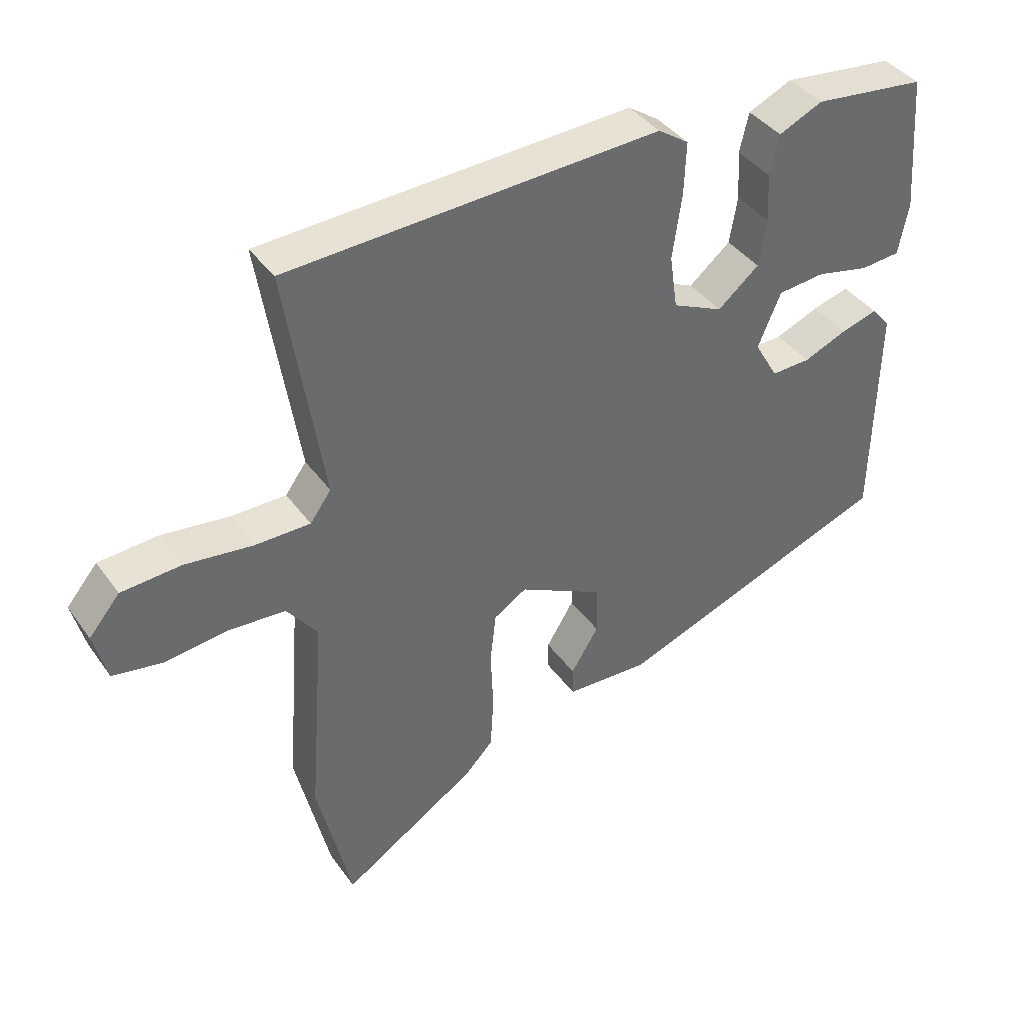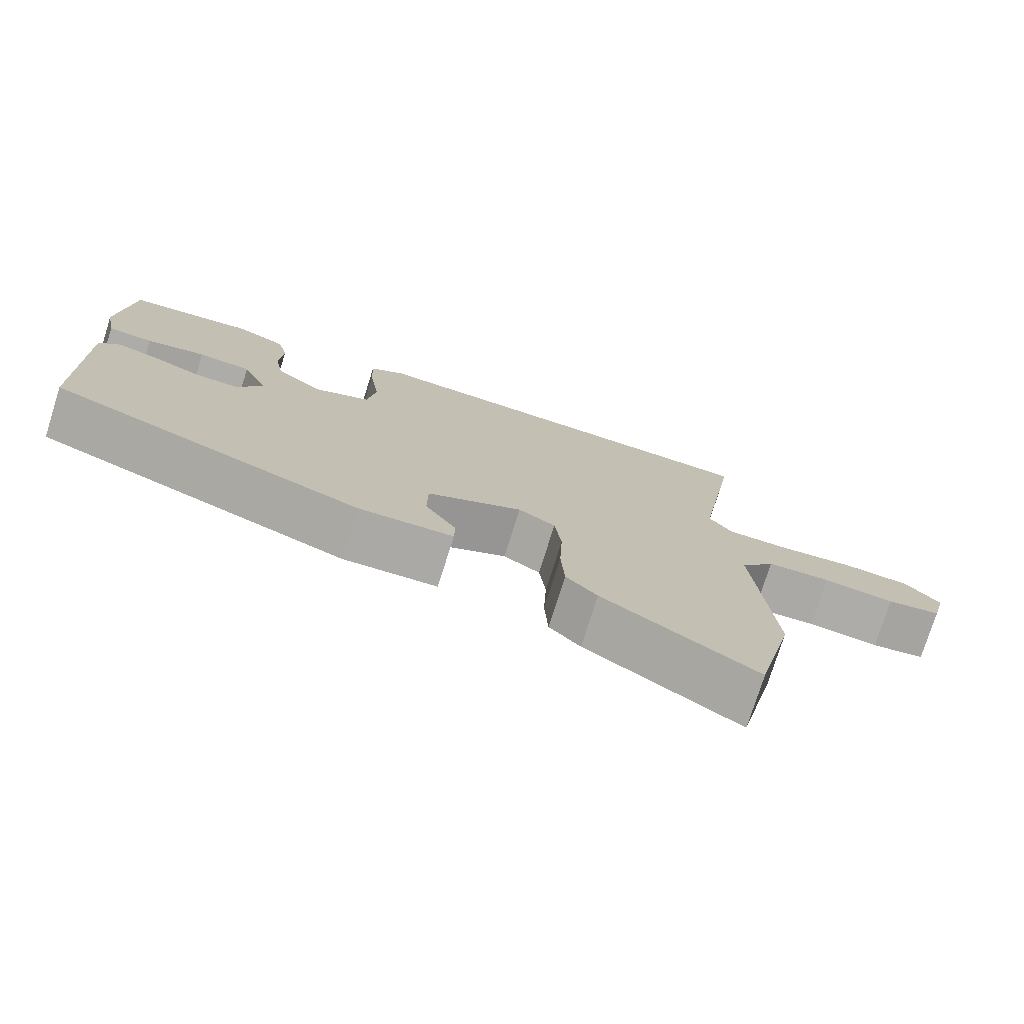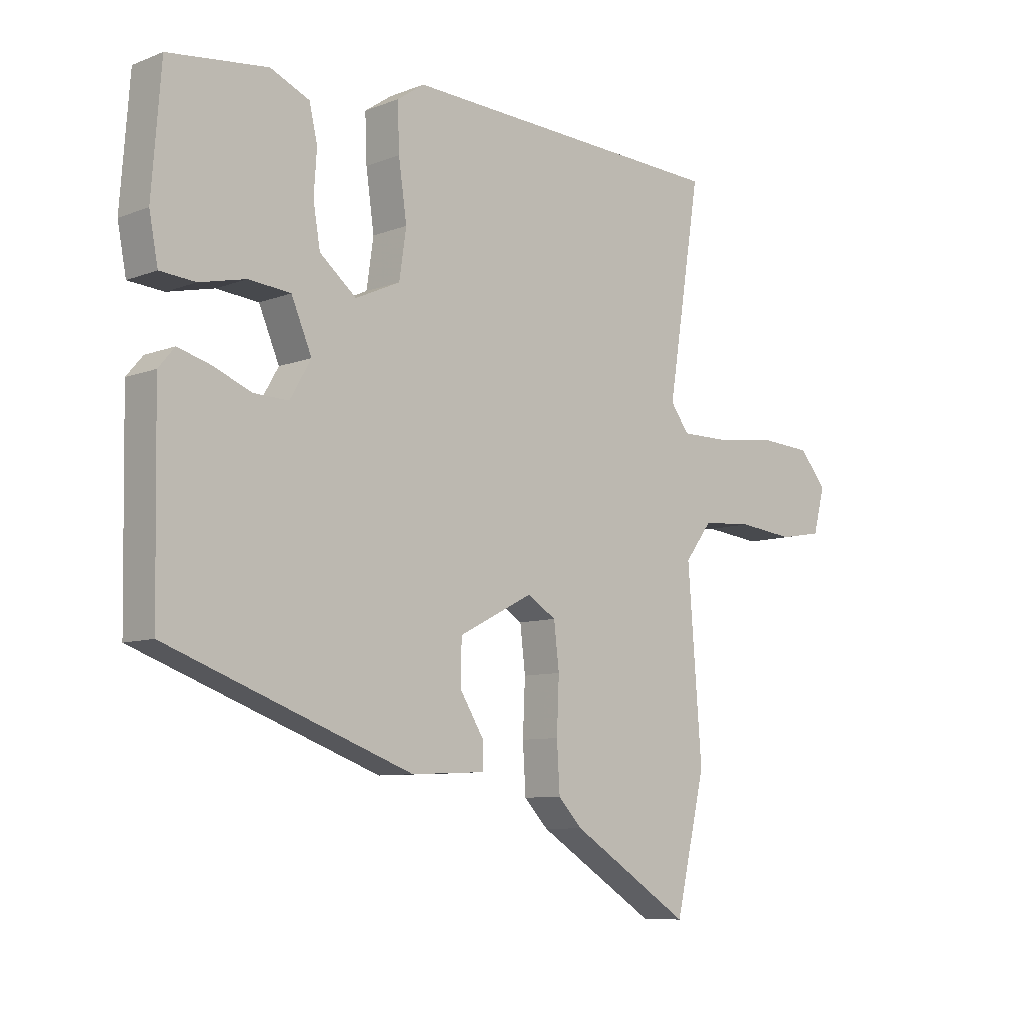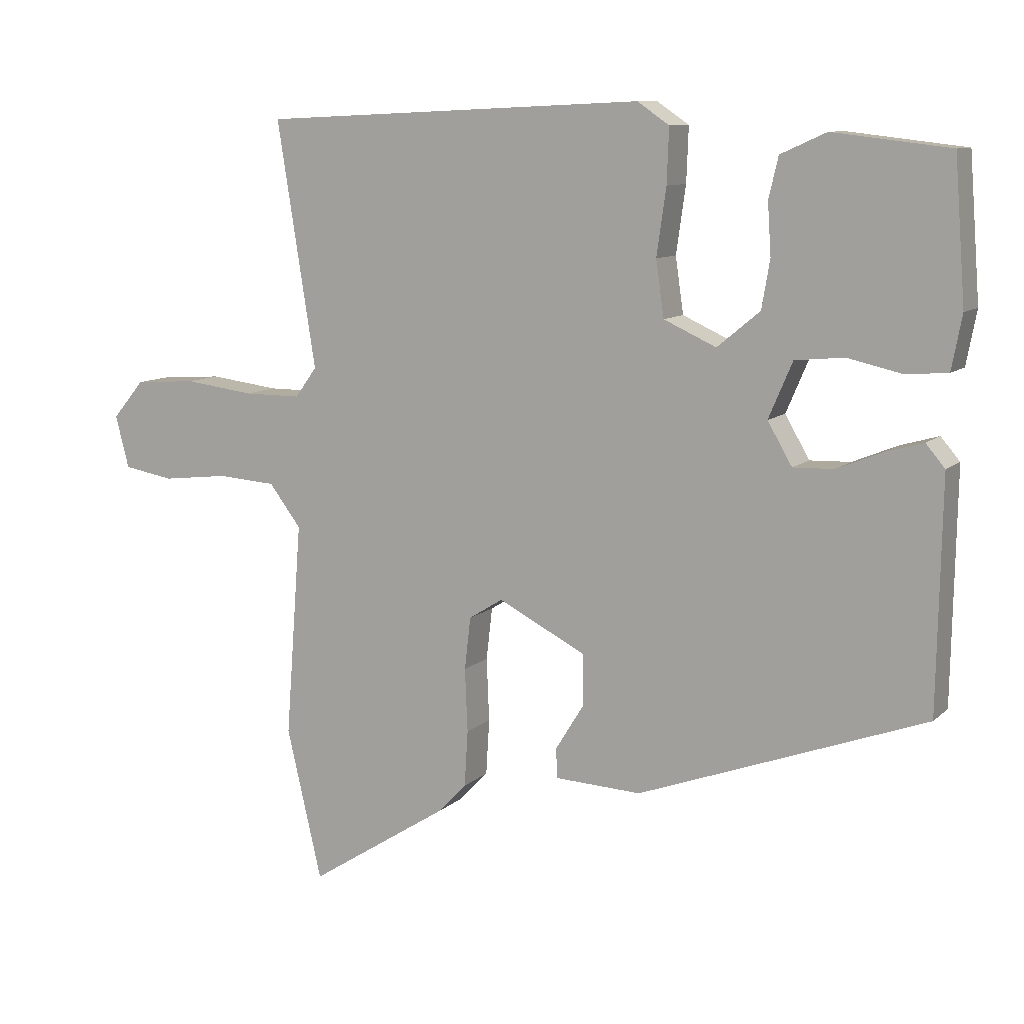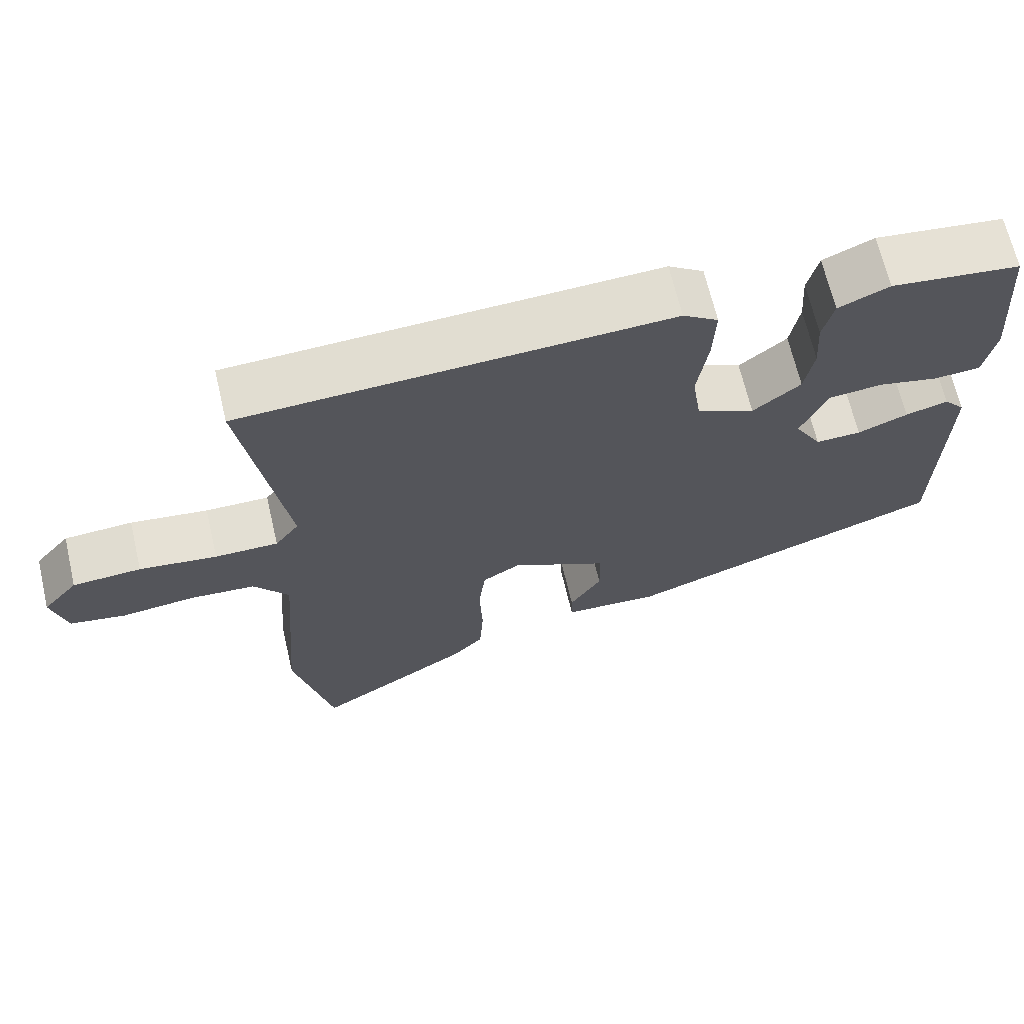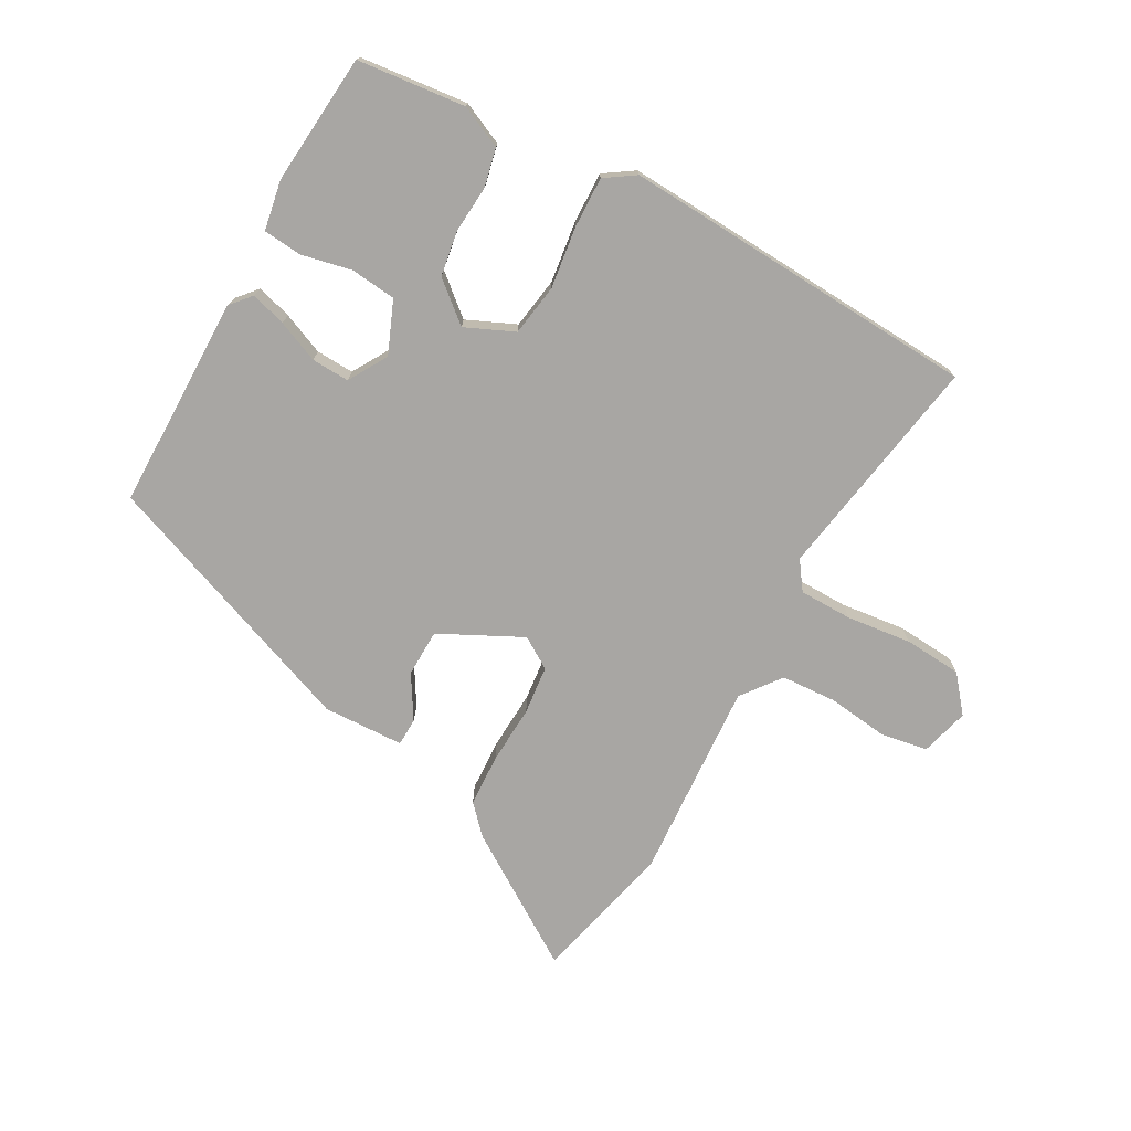
<metadata>
{"format":"obj","ext":"obj","renderer":"f3d","projection":"perspective","resolution":1024,"background":"white","views":[{"elev":39.7,"azim":148.1,"up":"+Z"},{"elev":-76.2,"azim":-17.5,"up":"+Z"},{"elev":-8.4,"azim":-43.5,"up":"+Z"},{"elev":9.9,"azim":-153.8,"up":"+Z"},{"elev":67.1,"azim":166.8,"up":"+Z"},{"elev":-74.3,"azim":-29.5,"up":"+Y"}]}
</metadata>
<code>
v 0.514 0.07 0.472
v 0.457 0.07 0.112
v 0.489 0.07 0.068
v 0.573 0.07 0.068
v 0.676 0.07 0.081
v 0.767 0.07 0.075
v 0.814 0.07 0.019
v 0.794 0.07 -0.058
v 0.72 0.07 -0.071
v 0.623 0.07 -0.06
v 0.536 0.07 -0.066
v 0.489 0.07 -0.128
v 0.513 0.07 -0.444
v 0.461 0.07 -0.667
v 0.254 0.07 -0.535
v 0.212 0.07 -0.491
v 0.207 0.07 -0.408
v 0.211 0.07 -0.315
v 0.202 0.07 -0.238
v 0.152 0.07 -0.207
v 0.023 0.07 -0.273
v 0.022 0.07 -0.348
v 0.064 0.07 -0.416
v 0.063 0.07 -0.46
v -0.065 0.07 -0.466
v -0.487 0.07 -0.311
v -0.493 0.07 0.027
v -0.465 0.07 0.06
v -0.409 0.07 0.044
v -0.343 0.07 0.017
v -0.283 0.07 0.015
v -0.247 0.07 0.077
v -0.282 0.07 0.159
v -0.354 0.07 0.166
v -0.434 0.07 0.148
v -0.495 0.07 0.153
v -0.51 0.07 0.232
v -0.494 0.07 0.439
v -0.323 0.07 0.459
v -0.256 0.07 0.429
v -0.242 0.07 0.369
v -0.247 0.07 0.294
v -0.235 0.07 0.223
v -0.172 0.07 0.171
v -0.095 0.07 0.206
v -0.083 0.07 0.288
v -0.097 0.07 0.386
v -0.1 0.07 0.466
v -0.053 0.07 0.498
v 0.514 0 0.472
v 0.457 0 0.112
v 0.489 0 0.068
v 0.573 0 0.068
v 0.676 0 0.081
v 0.767 0 0.075
v 0.814 0 0.019
v 0.794 0 -0.058
v 0.72 0 -0.071
v 0.623 0 -0.06
v 0.536 0 -0.066
v 0.489 0 -0.128
v 0.513 0 -0.444
v 0.461 0 -0.667
v 0.254 0 -0.535
v 0.212 0 -0.491
v 0.207 0 -0.408
v 0.211 0 -0.315
v 0.202 0 -0.238
v 0.152 0 -0.207
v 0.023 0 -0.273
v 0.022 0 -0.348
v 0.064 0 -0.416
v 0.063 0 -0.46
v -0.065 0 -0.466
v -0.487 0 -0.311
v -0.493 0 0.027
v -0.465 0 0.06
v -0.409 0 0.044
v -0.343 0 0.017
v -0.283 0 0.015
v -0.247 0 0.077
v -0.282 0 0.159
v -0.354 0 0.166
v -0.434 0 0.148
v -0.495 0 0.153
v -0.51 0 0.232
v -0.494 0 0.439
v -0.323 0 0.459
v -0.256 0 0.429
v -0.242 0 0.369
v -0.247 0 0.294
v -0.235 0 0.223
v -0.172 0 0.171
v -0.095 0 0.206
v -0.083 0 0.288
v -0.097 0 0.386
v -0.1 0 0.466
v -0.053 0 0.498
f 49 1 2
f 48 49 2
f 47 48 2
f 46 47 2
f 45 46 2 3
f 44 45 3
f 40 41 42
f 39 40 42
f 38 39 42
f 37 38 42
f 36 37 42
f 35 36 42
f 34 35 42
f 33 34 42 43
f 32 33 43 44
f 28 29 30
f 27 28 30
f 26 27 30
f 25 26 30
f 24 25 30
f 23 24 30
f 22 23 30
f 21 22 30 31
f 32 44 3
f 31 32 3
f 21 31 3
f 20 21 3
f 16 17 18
f 15 16 18
f 14 15 18
f 13 14 18
f 12 13 18
f 11 12 18 19
f 8 9 10
f 7 8 10
f 6 7 10
f 5 6 10
f 4 5 10
f 4 10 11
f 11 19 20
f 4 11 20
f 3 4 20
f 51 50 98
f 51 98 97
f 51 97 96
f 51 96 95
f 52 51 95 94
f 52 94 93
f 91 90 89
f 91 89 88
f 91 88 87
f 91 87 86
f 91 86 85
f 91 85 84
f 91 84 83
f 92 91 83 82
f 93 92 82 81
f 79 78 77
f 79 77 76
f 79 76 75
f 79 75 74
f 79 74 73
f 79 73 72
f 79 72 71
f 80 79 71 70
f 52 93 81
f 52 81 80
f 52 80 70
f 52 70 69
f 67 66 65
f 67 65 64
f 67 64 63
f 67 63 62
f 67 62 61
f 68 67 61 60
f 59 58 57
f 59 57 56
f 59 56 55
f 59 55 54
f 59 54 53
f 60 59 53
f 69 68 60
f 69 60 53
f 69 53 52
f 1 50 51 2
f 2 51 52 3
f 3 52 53 4
f 4 53 54 5
f 5 54 55 6
f 6 55 56 7
f 7 56 57 8
f 8 57 58 9
f 9 58 59 10
f 10 59 60 11
f 11 60 61 12
f 12 61 62 13
f 13 62 63 14
f 14 63 64 15
f 15 64 65 16
f 16 65 66 17
f 17 66 67 18
f 18 67 68 19
f 19 68 69 20
f 20 69 70 21
f 21 70 71 22
f 22 71 72 23
f 23 72 73 24
f 24 73 74 25
f 25 74 75 26
f 26 75 76 27
f 27 76 77 28
f 28 77 78 29
f 29 78 79 30
f 30 79 80 31
f 31 80 81 32
f 32 81 82 33
f 33 82 83 34
f 34 83 84 35
f 35 84 85 36
f 36 85 86 37
f 37 86 87 38
f 38 87 88 39
f 39 88 89 40
f 40 89 90 41
f 41 90 91 42
f 42 91 92 43
f 43 92 93 44
f 44 93 94 45
f 45 94 95 46
f 46 95 96 47
f 47 96 97 48
f 48 97 98 49
f 49 98 50 1

</code>
